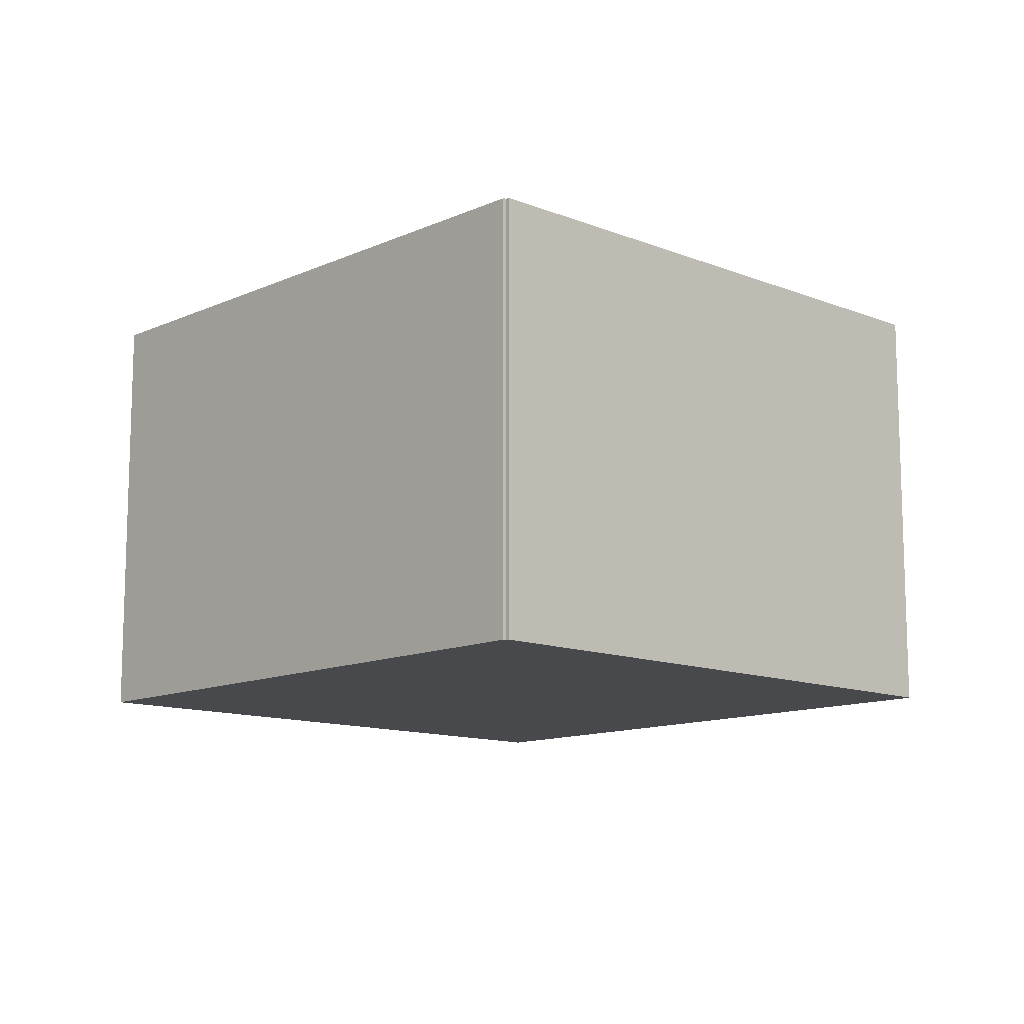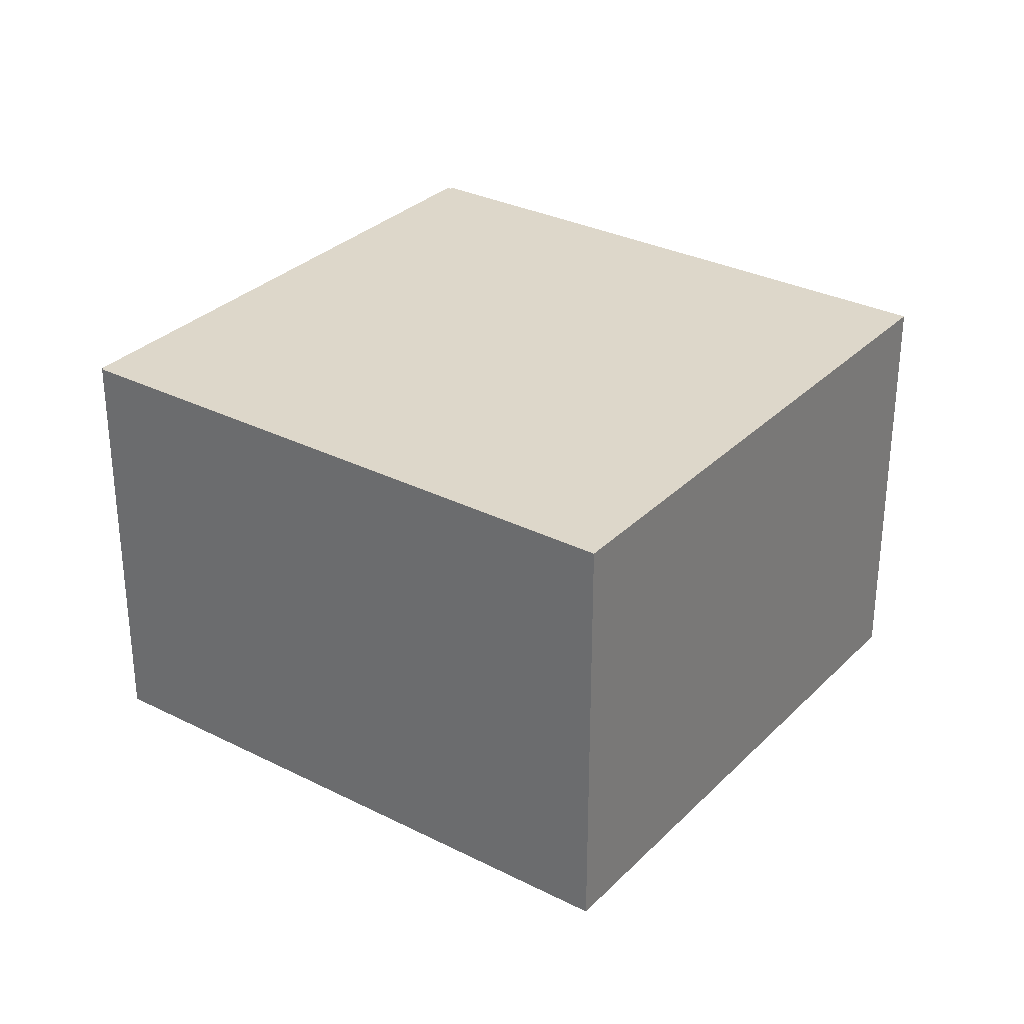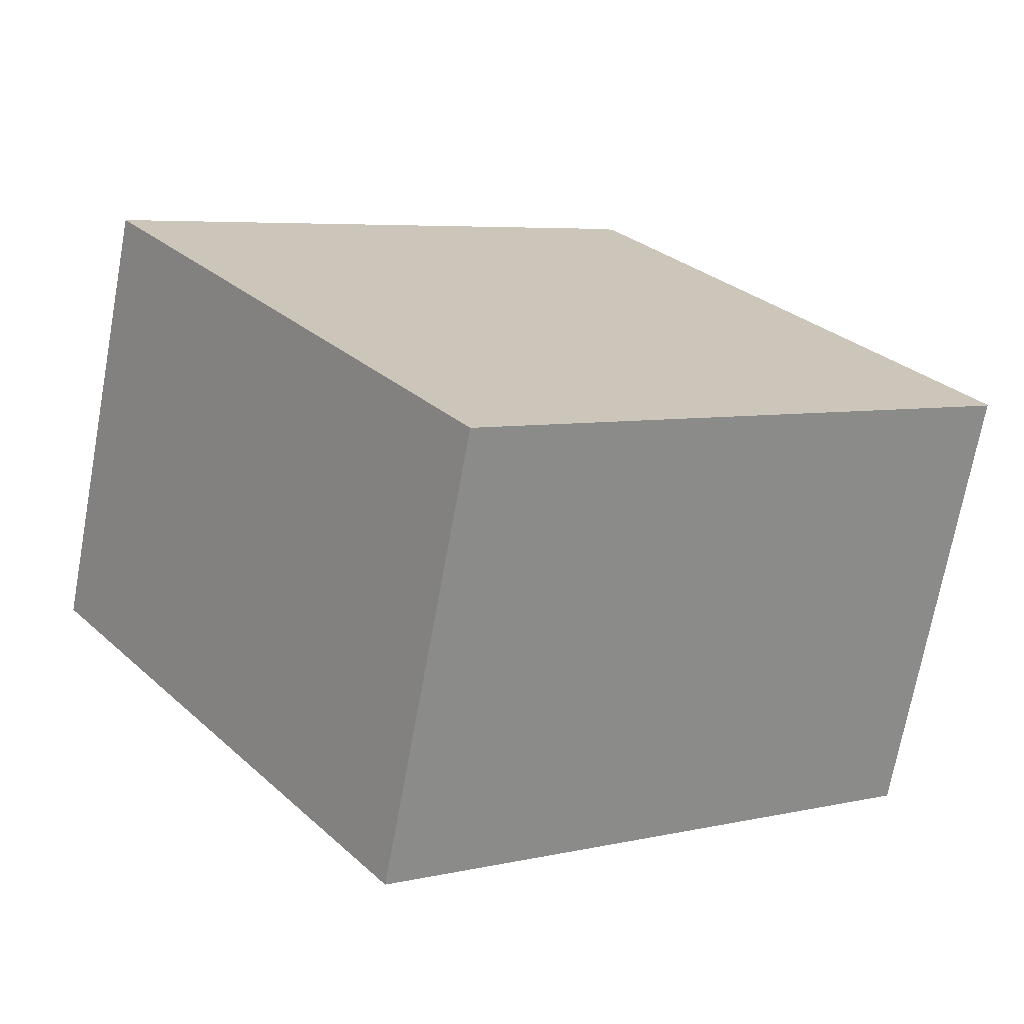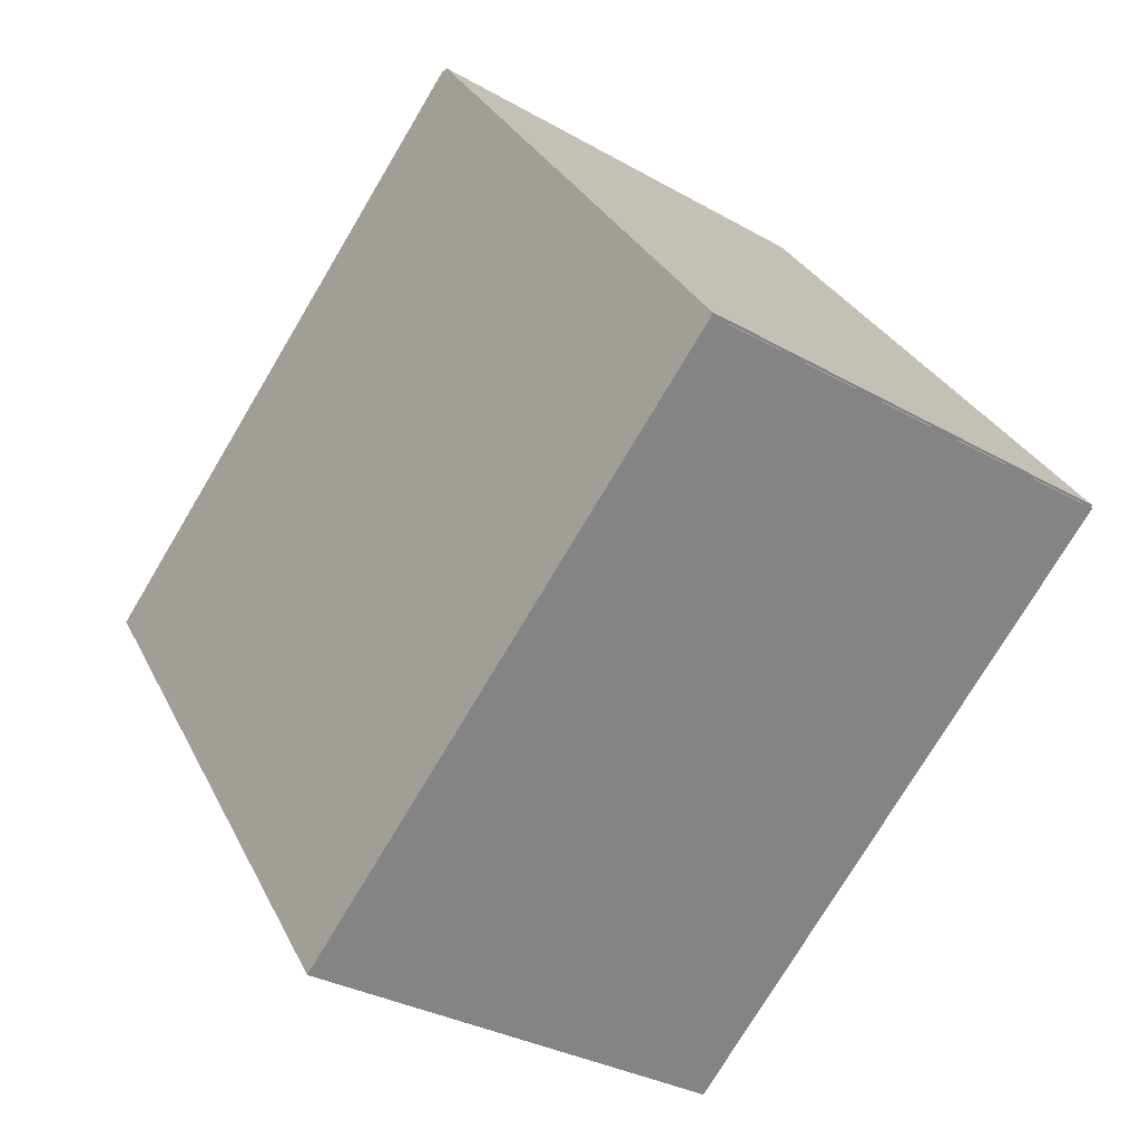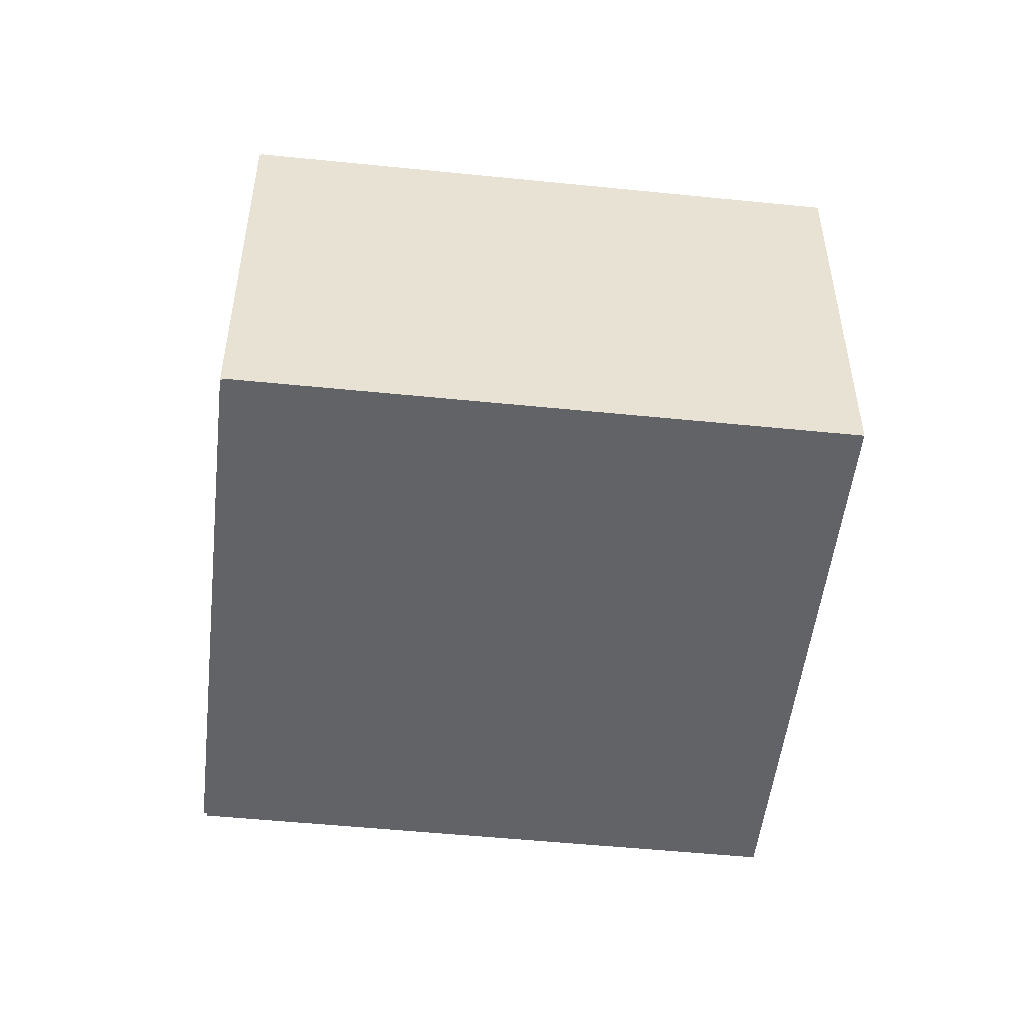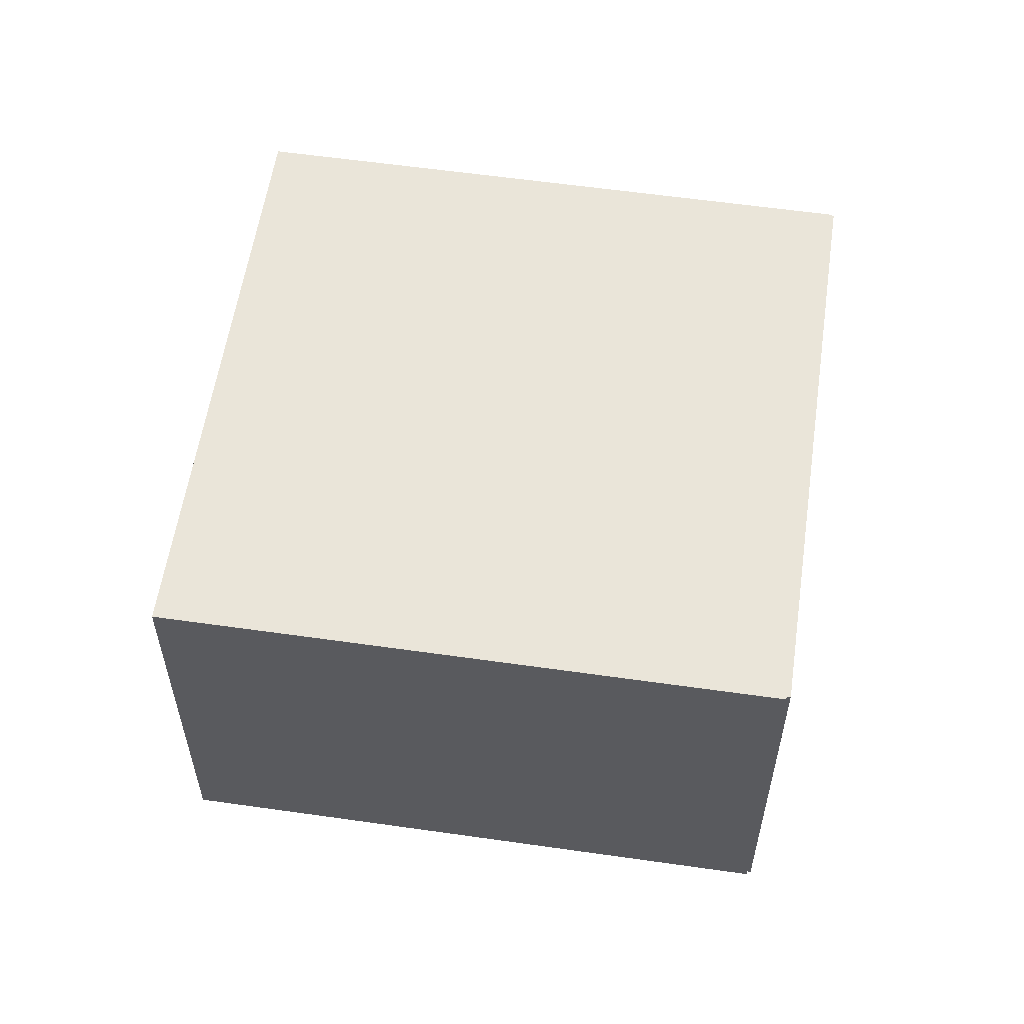
<metadata>
{"format":"obj","ext":"obj","renderer":"f3d","projection":"perspective","resolution":1024,"background":"white","views":[{"elev":-12.1,"azim":10.8,"up":"+Y"},{"elev":30.9,"azim":179.9,"up":"+Y"},{"elev":-70.8,"azim":-10.4,"up":"+Z"},{"elev":-31.5,"azim":50.9,"up":"+Z"},{"elev":-51.0,"azim":137.7,"up":"+Y"},{"elev":57.8,"azim":-27.5,"up":"+Y"}]}
</metadata>
<code>
v  11.79 9.918 8.539
v  11.83 9.918 8.475
v  10.74 9.918 7.781
v  0 9.918 6.073e-16
v  12.2 9.918 -8.684
v  8.348 9.918 -11.49
v  14.7 9.918 -6.868
v  20.12 9.918 -2.929
v  20.1 9.918 -2.897
v  20.14 9.918 -2.867
v  11.91 9.918 8.531
v  1.329 9.918 0.963
v  3.049 9.918 2.208
v  9.001 9.918 6.521
v  11.79 -5.229e-16 8.539
v  11.83 -5.189e-16 8.475
v  11.91 -5.224e-16 8.531
v  20.14 1.756e-16 -2.867
v  20.1 1.774e-16 -2.897
v  20.12 1.793e-16 -2.929
v  0 0 0
v  1.329 -5.897e-17 0.963
v  3.049 -1.352e-16 2.208
v  9.001 -3.993e-16 6.521
v  10.74 -4.764e-16 7.781
v  14.7 4.205e-16 -6.868
v  12.2 5.317e-16 -8.684
v  8.348 7.033e-16 -11.49
g defaultobject
f 1 2 3
f 4 5 6
f 5 4 7
f 7 4 8
f 8 4 9
f 9 4 10
f 10 4 2
f 10 2 11
f 2 4 12
f 2 12 13
f 2 13 14
f 2 14 3
f 15 2 1
f 2 15 16
f 17 10 11
f 10 17 18
f 19 8 9
f 8 19 20
f 16 11 2
f 11 16 17
f 21 12 4
f 12 21 13
f 13 21 14
f 14 21 22
f 14 22 23
f 14 23 3
f 3 23 24
f 3 24 1
f 1 24 25
f 1 25 15
f 18 9 10
f 9 18 19
f 20 7 8
f 7 20 5
f 5 20 6
f 6 20 26
f 6 26 27
f 6 27 28
f 28 4 6
f 4 28 21
f 27 21 28
f 21 27 26
f 21 26 20
f 21 20 19
f 21 19 18
f 21 18 16
f 16 18 17
f 21 16 22
f 22 16 23
f 23 16 24
f 24 16 25
f 15 25 16

</code>
